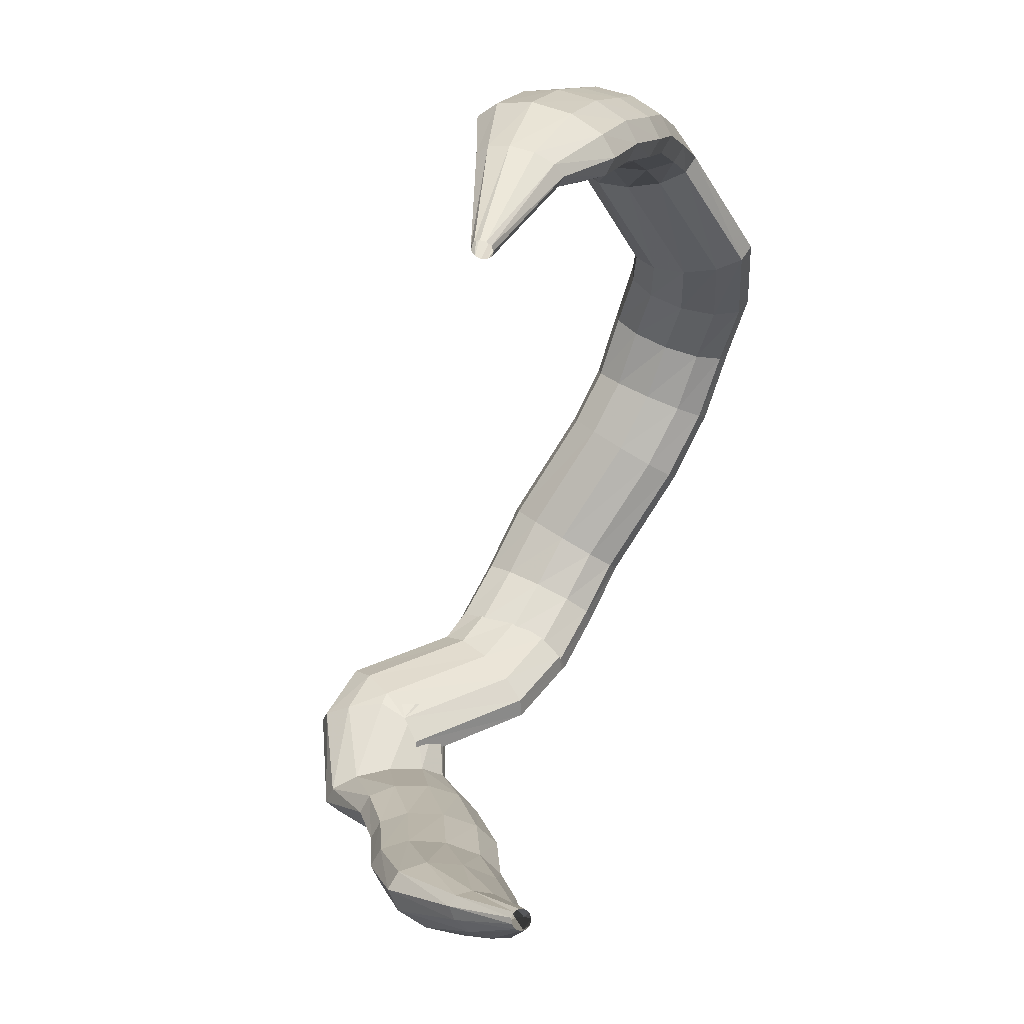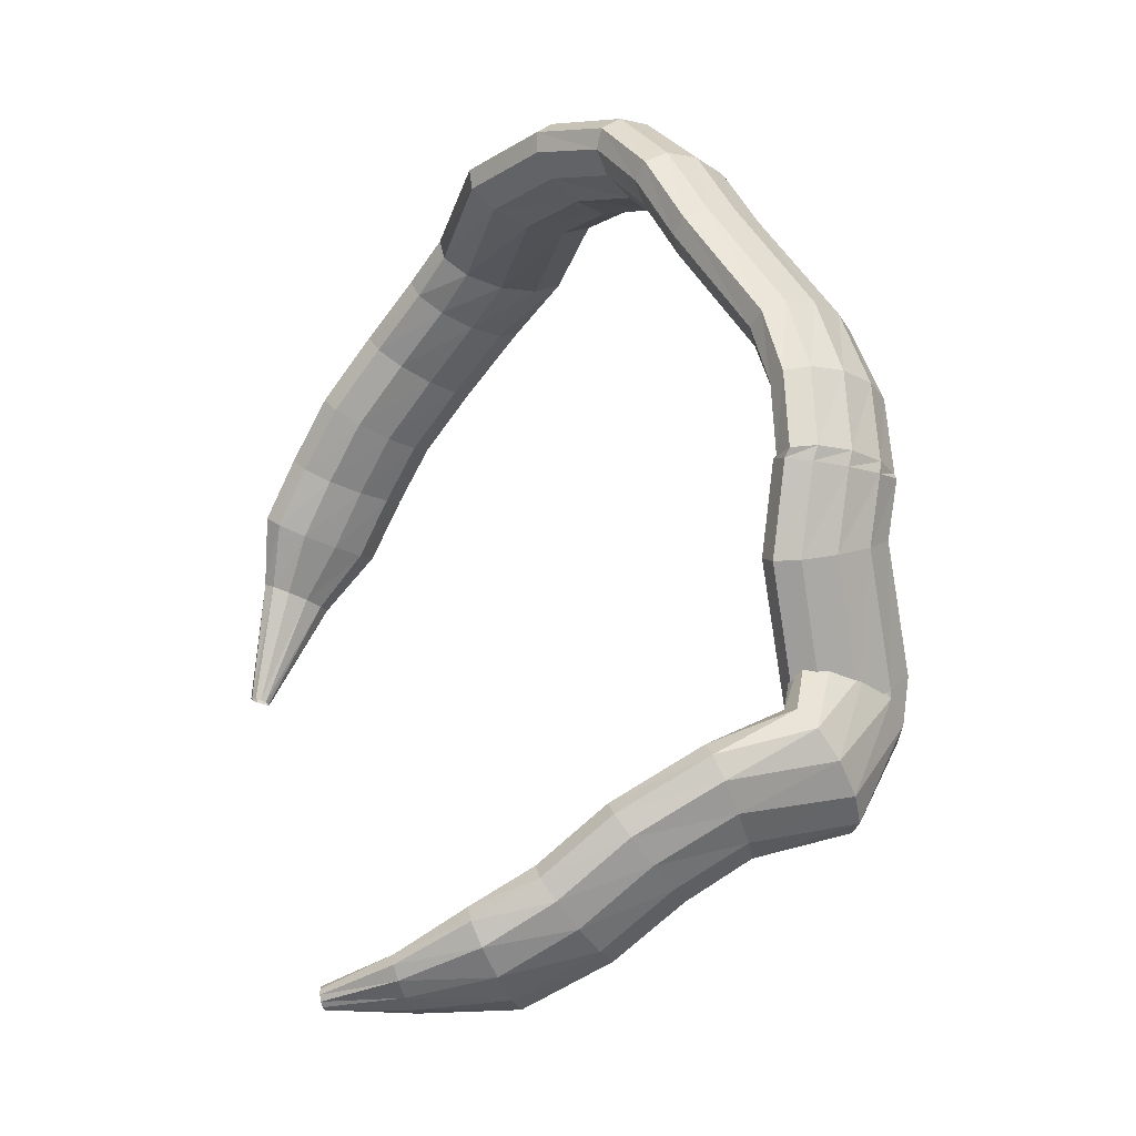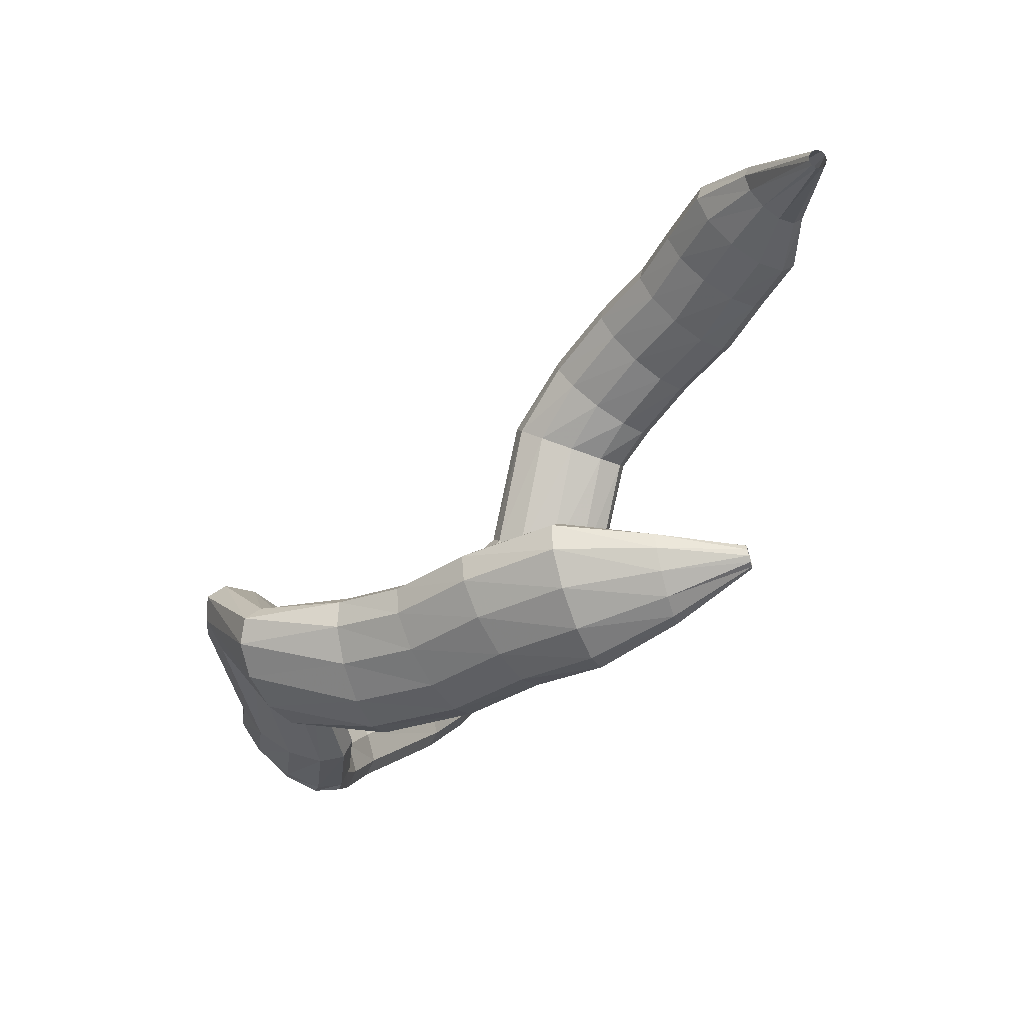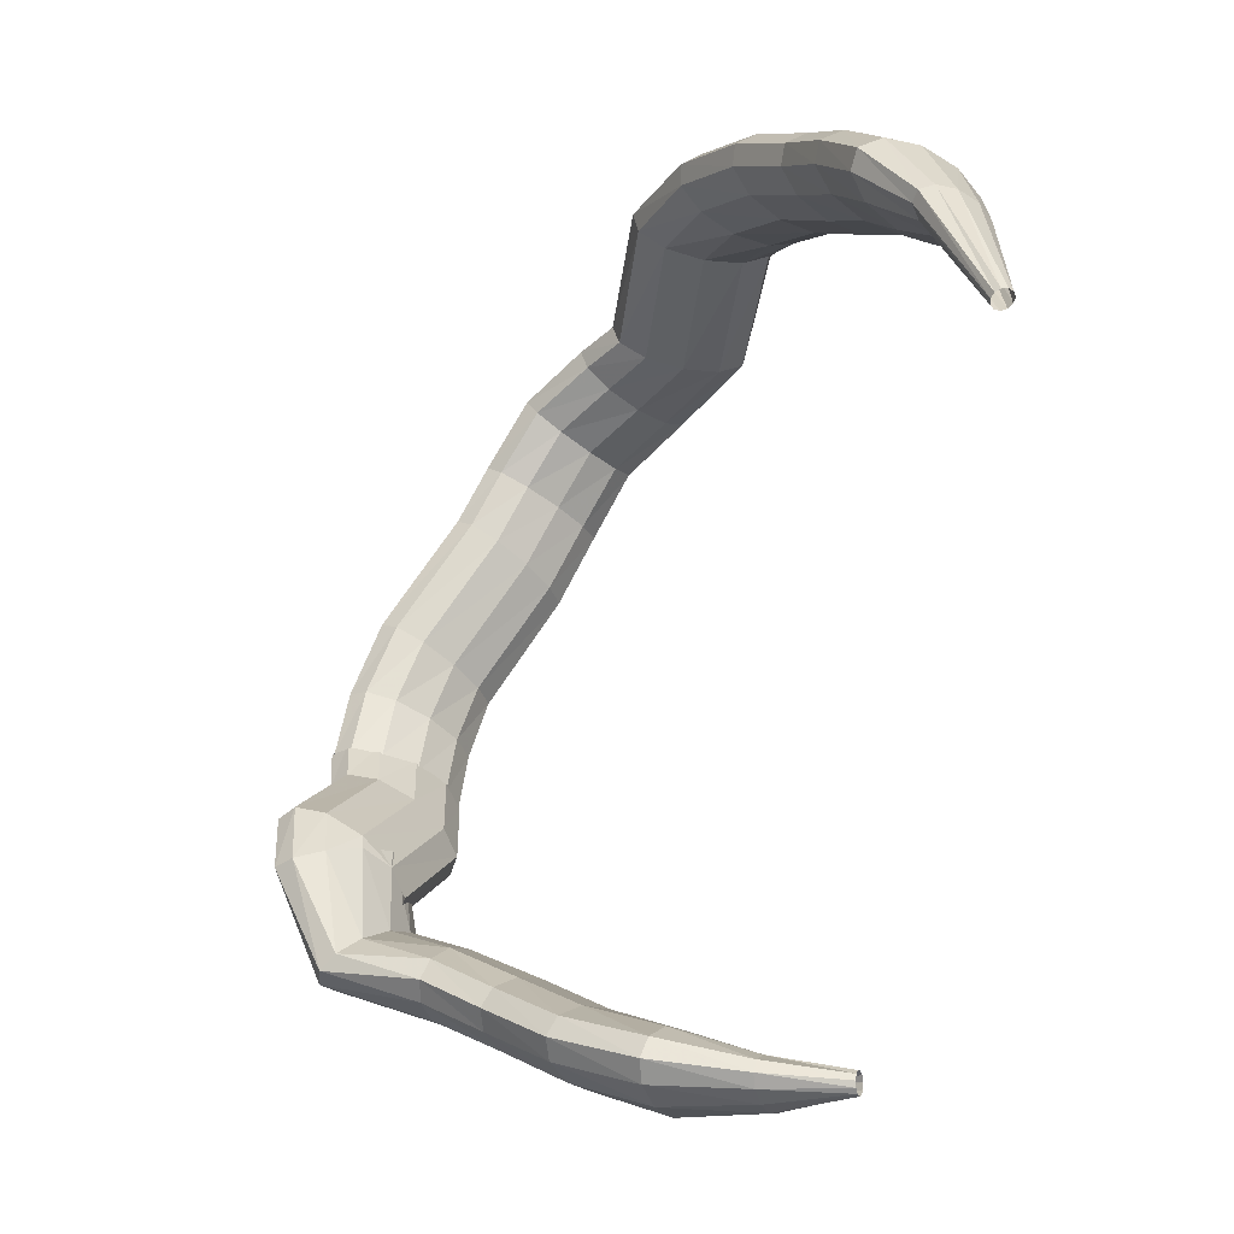
<metadata>
{"format":"obj","ext":"obj","renderer":"f3d","projection":"perspective","resolution":1024,"background":"white","views":[{"elev":-5.0,"azim":-49.2,"up":"+Z"},{"elev":-54.1,"azim":81.0,"up":"+Z"},{"elev":-61.7,"azim":-97.5,"up":"+Z"},{"elev":-9.3,"azim":-92.5,"up":"+Z"}]}
</metadata>
<code>
g tube1
v 117.3 136.6 113.9
v 117.6 136.5 113.6
v 117.7 136.4 113.2
v 117.6 136.4 112.8
v 117.4 136.6 112.5
v 117 136.7 112.4
v 116.6 136.9 112.5
v 116.4 137 112.9
v 116.4 137 113.3
v 116.5 136.9 113.7
v 116.9 136.8 113.9
v 117.3 136.6 113.9
v 119.6 141.4 114.5
v 120.9 140.8 113.8
v 121.7 140.5 112.8
v 121.7 140.6 112
v 120.9 141 111.4
v 119.6 141.6 111.4
v 118.1 142.2 111.9
v 116.9 142.6 112.8
v 116.5 142.8 113.8
v 116.9 142.5 114.5
v 118.1 142 114.8
v 119.6 141.4 114.5
v 121.8 146.2 116.2
v 124.1 145.1 115.2
v 125.6 144.6 113.7
v 125.7 144.8 112.3
v 124.6 145.6 111.3
v 122.4 146.9 111.2
v 120 148.1 111.8
v 118 149 113.1
v 117.2 149.1 114.5
v 117.7 148.6 115.8
v 119.4 147.5 116.4
v 121.8 146.2 116.2
v 124.6 150.5 117.5
v 126.7 149 116.5
v 128.2 148.3 115.2
v 128.5 148.5 113.8
v 127.6 149.7 112.8
v 125.8 151.3 112.6
v 123.6 153 113.2
v 121.8 154.1 114.4
v 120.8 154.4 115.8
v 121.1 153.7 117
v 122.5 152.2 117.6
v 124.6 150.5 117.5
v 128.5 154.2 119.3
v 130.6 152.8 118.4
v 132.2 152.1 117.1
v 132.6 152.4 115.7
v 131.7 153.6 114.7
v 129.9 155.2 114.5
v 127.7 156.9 115
v 125.8 158 116.1
v 124.8 158.2 117.5
v 125 157.4 118.8
v 126.4 156 119.4
v 128.5 154.2 119.3
v 131.7 158.8 121.3
v 134.2 157.9 120.5
v 135.9 157.5 119.3
v 136.2 157.8 117.9
v 135.2 158.7 116.9
v 133.1 160 116.5
v 130.5 161.1 116.9
v 128.4 161.8 117.9
v 127.3 161.8 119.3
v 127.7 161.2 120.5
v 129.3 160.1 121.3
v 131.7 158.8 121.3
v 132.7 163.8 122.5
v 135.1 162.6 122.5
v 137.1 162.3 121.9
v 138.1 162.8 121
v 137.7 164.1 119.9
v 136 165.8 119.1
v 133.6 167.3 118.8
v 131.3 168.1 119.1
v 129.7 168 119.9
v 129.5 167 120.9
v 130.6 165.5 121.9
v 132.7 163.8 122.5
v 133.6 165.6 127.7
v 135.7 163.8 127.7
v 137.6 163.1 127.4
v 138.9 163.7 126.8
v 139 165.3 126.3
v 138 167.5 125.9
v 136.1 169.6 125.8
v 134 170.9 125.9
v 132.3 171 126.4
v 131.6 169.9 126.9
v 132.1 167.9 127.4
v 133.6 165.6 127.7
v 134.3 165.7 128.5
v 134.3 163.8 126.5
v 134.8 163 124.6
v 135.4 163.5 123.4
v 136 165.1 123.2
v 136.4 167.3 124.2
v 136.5 169.5 126
v 136.3 170.9 128
v 135.7 171.1 129.7
v 135.1 170 130.4
v 134.5 168 130
v 134.3 165.7 128.5
v 142.8 162.7 131.6
v 143.3 160.8 129.8
v 144 159.9 128
v 144.7 160.3 126.8
v 145.1 162 126.6
v 145.3 164.3 127.5
v 145 166.6 129.1
v 144.4 168 131.1
v 143.6 168.3 132.6
v 143 167.2 133.3
v 142.7 165.1 133
v 142.8 162.7 131.6
v 146.6 162.7 134.6
v 147.7 160.7 133.2
v 148.9 159.8 131.6
v 149.8 160.3 130.6
v 150 162 130.3
v 149.6 164.3 130.8
v 148.6 166.6 132.1
v 147.3 168.2 133.6
v 146.3 168.4 135
v 145.7 167.3 135.7
v 145.8 165.1 135.6
v 146.6 162.7 134.6
v 146.1 162.6 133.9
v 147.6 160.7 132.6
v 149.2 159.9 131.5
v 150.4 160.4 130.8
v 150.8 162.1 130.9
v 150.3 164.5 131.6
v 149 166.7 132.8
v 147.4 168 134.1
v 145.9 168.2 135
v 145.1 167 135.3
v 145.2 164.9 134.9
v 146.1 162.6 133.9
v 148.6 161.9 137.8
v 150.2 160 136.5
v 151.9 159.2 135.5
v 153.2 159.8 135.1
v 153.6 161.4 135.3
v 153.1 163.7 136.2
v 151.8 165.8 137.4
v 150 167.2 138.6
v 148.5 167.3 139.4
v 147.6 166.2 139.5
v 147.6 164.2 138.9
v 148.6 161.9 137.8
v 149.9 160.3 141.7
v 151.6 158.6 140.3
v 153.4 157.9 139.5
v 154.8 158.3 139.4
v 155.3 159.9 140.1
v 154.7 161.9 141.4
v 153.3 163.9 142.8
v 151.5 165.1 144
v 149.9 165.3 144.5
v 148.9 164.2 144.2
v 148.9 162.4 143.1
v 149.9 160.3 141.7
v 151.6 155.3 149.1
v 153.3 153.6 147.8
v 155.1 152.9 147
v 156.5 153.3 146.9
v 157 154.8 147.7
v 156.4 156.8 149.1
v 155 158.8 150.6
v 153.2 160 151.7
v 151.5 160.1 152.1
v 150.5 159.1 151.7
v 150.6 157.3 150.6
v 151.6 155.3 149.1
v 152.4 153 153.4
v 154.2 151.2 152.4
v 156.1 150.4 151.9
v 157.5 150.7 152.1
v 157.9 152.2 152.9
v 157.3 154.3 154
v 155.8 156.4 155.2
v 153.9 157.8 156
v 152.2 158.1 156.1
v 151.2 157.1 155.6
v 151.3 155.2 154.6
v 152.4 153 153.4
v 152 150.8 157.3
v 153.8 148.9 156.5
v 155.7 147.9 156.5
v 156.9 148 157.1
v 157.3 149.3 158.3
v 156.5 151.3 159.6
v 154.9 153.3 160.6
v 153 154.8 161
v 151.3 155.3 160.7
v 150.5 154.6 159.8
v 150.7 152.9 158.5
v 152 150.8 157.3
v 149.8 147.5 159.9
v 151.5 145.5 159.4
v 153.2 144.2 159.7
v 154.2 144 160.7
v 154.3 145 162.1
v 153.4 146.9 163.4
v 151.8 149.1 164.3
v 150 150.8 164.4
v 148.6 151.6 163.7
v 148.1 151.1 162.5
v 148.5 149.6 161.1
v 149.8 147.5 159.9
v 146.2 144.6 162
v 147.1 142 162
v 148.1 140.3 162.7
v 148.9 139.9 163.9
v 149.3 141.1 165.1
v 149.1 143.4 166
v 148.4 146.1 166.3
v 147.4 148.4 165.9
v 146.4 149.4 165
v 145.8 149 163.7
v 145.7 147.2 162.6
v 146.2 144.6 162
v 137.9 143.7 167.3
v 138.5 141.1 167.4
v 139.3 139.2 168.1
v 140 138.8 169.3
v 140.3 139.9 170.6
v 140.2 142.1 171.6
v 139.7 144.9 171.9
v 139 147.2 171.6
v 138.2 148.4 170.5
v 137.7 148.1 169.2
v 137.6 146.3 168
v 137.9 143.7 167.3
v 133.8 142.1 167.9
v 135 139.6 167.5
v 135.9 137.8 168
v 136.2 137.1 169.2
v 135.9 137.8 170.8
v 135 139.6 172.2
v 133.8 142 173
v 132.8 144.3 173
v 132.1 145.6 172.1
v 132.1 145.6 170.6
v 132.7 144.3 169.1
v 133.8 142.1 167.9
v 128.8 139.5 167.4
v 130.1 137.2 167
v 131 135.3 167.4
v 131.2 134.5 168.6
v 130.6 135 170.2
v 129.4 136.7 171.6
v 128 139 172.4
v 126.9 141.2 172.4
v 126.3 142.6 171.5
v 126.5 142.7 170.1
v 127.5 141.6 168.5
v 128.8 139.5 167.4
v 124.2 137 165.9
v 125.4 134.6 165.4
v 126.2 132.7 165.8
v 126.2 131.8 167
v 125.6 132.2 168.5
v 124.3 133.9 169.9
v 123 136.2 170.8
v 122 138.5 170.8
v 121.5 139.9 170
v 121.9 140.2 168.6
v 122.9 139.1 167.1
v 124.2 137 165.9
v 119.7 135.4 164.6
v 120.8 132.9 164
v 121.4 130.9 164.3
v 121.3 130 165.4
v 120.6 130.4 167
v 119.5 132.1 168.4
v 118.3 134.4 169.3
v 117.4 136.8 169.5
v 117.1 138.3 168.7
v 117.5 138.6 167.3
v 118.5 137.5 165.8
v 119.7 135.4 164.6
v 115.6 134 162.7
v 116.7 131.6 162.2
v 117.2 129.5 162.4
v 117 128.5 163.4
v 116.1 128.8 164.9
v 114.8 130.4 166.3
v 113.5 132.8 167.2
v 112.7 135.1 167.4
v 112.5 136.7 166.7
v 113.1 137 165.4
v 114.2 136 163.9
v 115.6 134 162.7
v 111.4 132.3 161.1
v 112.2 130.9 160.8
v 112.5 129.6 160.9
v 112.2 129 161.4
v 111.5 129.1 162.1
v 110.5 130 162.8
v 109.6 131.3 163.3
v 109.1 132.7 163.4
v 109.1 133.7 163.1
v 109.6 134 162.5
v 110.5 133.5 161.7
v 111.4 132.3 161.1
v 105.6 130.2 155.2
v 105.7 129.8 155.1
v 105.7 129.4 155.2
v 105.5 129.1 155.5
v 105.2 129 155.8
v 104.9 129.2 156
v 104.7 129.5 156.1
v 104.6 129.9 156.1
v 104.7 130.3 155.9
v 105 130.5 155.6
v 105.3 130.4 155.3
v 105.6 130.2 155.2
f 1 2 14
f 14 13 1
f 2 3 15
f 15 14 2
f 3 4 16
f 16 15 3
f 4 5 17
f 17 16 4
f 5 6 18
f 18 17 5
f 6 7 19
f 19 18 6
f 7 8 20
f 20 19 7
f 8 9 21
f 21 20 8
f 9 10 22
f 22 21 9
f 10 11 23
f 23 22 10
f 11 12 24
f 24 23 11
f 13 14 26
f 26 25 13
f 14 15 27
f 27 26 14
f 15 16 28
f 28 27 15
f 16 17 29
f 29 28 16
f 17 18 30
f 30 29 17
f 18 19 31
f 31 30 18
f 19 20 32
f 32 31 19
f 20 21 33
f 33 32 20
f 21 22 34
f 34 33 21
f 22 23 35
f 35 34 22
f 23 24 36
f 36 35 23
f 25 26 38
f 38 37 25
f 26 27 39
f 39 38 26
f 27 28 40
f 40 39 27
f 28 29 41
f 41 40 28
f 29 30 42
f 42 41 29
f 30 31 43
f 43 42 30
f 31 32 44
f 44 43 31
f 32 33 45
f 45 44 32
f 33 34 46
f 46 45 33
f 34 35 47
f 47 46 34
f 35 36 48
f 48 47 35
f 37 38 50
f 50 49 37
f 38 39 51
f 51 50 38
f 39 40 52
f 52 51 39
f 40 41 53
f 53 52 40
f 41 42 54
f 54 53 41
f 42 43 55
f 55 54 42
f 43 44 56
f 56 55 43
f 44 45 57
f 57 56 44
f 45 46 58
f 58 57 45
f 46 47 59
f 59 58 46
f 47 48 60
f 60 59 47
f 49 50 62
f 62 61 49
f 50 51 63
f 63 62 50
f 51 52 64
f 64 63 51
f 52 53 65
f 65 64 52
f 53 54 66
f 66 65 53
f 54 55 67
f 67 66 54
f 55 56 68
f 68 67 55
f 56 57 69
f 69 68 56
f 57 58 70
f 70 69 57
f 58 59 71
f 71 70 58
f 59 60 72
f 72 71 59
f 61 62 74
f 74 73 61
f 62 63 75
f 75 74 62
f 63 64 76
f 76 75 63
f 64 65 77
f 77 76 64
f 65 66 78
f 78 77 65
f 66 67 79
f 79 78 66
f 67 68 80
f 80 79 67
f 68 69 81
f 81 80 68
f 69 70 82
f 82 81 69
f 70 71 83
f 83 82 70
f 71 72 84
f 84 83 71
f 73 74 86
f 86 85 73
f 74 75 87
f 87 86 74
f 75 76 88
f 88 87 75
f 76 77 89
f 89 88 76
f 77 78 90
f 90 89 77
f 78 79 91
f 91 90 78
f 79 80 92
f 92 91 79
f 80 81 93
f 93 92 80
f 81 82 94
f 94 93 81
f 82 83 95
f 95 94 82
f 83 84 96
f 96 95 83
f 85 86 98
f 98 97 85
f 86 87 99
f 99 98 86
f 87 88 100
f 100 99 87
f 88 89 101
f 101 100 88
f 89 90 102
f 102 101 89
f 90 91 103
f 103 102 90
f 91 92 104
f 104 103 91
f 92 93 105
f 105 104 92
f 93 94 106
f 106 105 93
f 94 95 107
f 107 106 94
f 95 96 108
f 108 107 95
f 97 98 110
f 110 109 97
f 98 99 111
f 111 110 98
f 99 100 112
f 112 111 99
f 100 101 113
f 113 112 100
f 101 102 114
f 114 113 101
f 102 103 115
f 115 114 102
f 103 104 116
f 116 115 103
f 104 105 117
f 117 116 104
f 105 106 118
f 118 117 105
f 106 107 119
f 119 118 106
f 107 108 120
f 120 119 107
f 109 110 122
f 122 121 109
f 110 111 123
f 123 122 110
f 111 112 124
f 124 123 111
f 112 113 125
f 125 124 112
f 113 114 126
f 126 125 113
f 114 115 127
f 127 126 114
f 115 116 128
f 128 127 115
f 116 117 129
f 129 128 116
f 117 118 130
f 130 129 117
f 118 119 131
f 131 130 118
f 119 120 132
f 132 131 119
f 121 122 134
f 134 133 121
f 122 123 135
f 135 134 122
f 123 124 136
f 136 135 123
f 124 125 137
f 137 136 124
f 125 126 138
f 138 137 125
f 126 127 139
f 139 138 126
f 127 128 140
f 140 139 127
f 128 129 141
f 141 140 128
f 129 130 142
f 142 141 129
f 130 131 143
f 143 142 130
f 131 132 144
f 144 143 131
f 133 134 146
f 146 145 133
f 134 135 147
f 147 146 134
f 135 136 148
f 148 147 135
f 136 137 149
f 149 148 136
f 137 138 150
f 150 149 137
f 138 139 151
f 151 150 138
f 139 140 152
f 152 151 139
f 140 141 153
f 153 152 140
f 141 142 154
f 154 153 141
f 142 143 155
f 155 154 142
f 143 144 156
f 156 155 143
f 145 146 158
f 158 157 145
f 146 147 159
f 159 158 146
f 147 148 160
f 160 159 147
f 148 149 161
f 161 160 148
f 149 150 162
f 162 161 149
f 150 151 163
f 163 162 150
f 151 152 164
f 164 163 151
f 152 153 165
f 165 164 152
f 153 154 166
f 166 165 153
f 154 155 167
f 167 166 154
f 155 156 168
f 168 167 155
f 157 158 170
f 170 169 157
f 158 159 171
f 171 170 158
f 159 160 172
f 172 171 159
f 160 161 173
f 173 172 160
f 161 162 174
f 174 173 161
f 162 163 175
f 175 174 162
f 163 164 176
f 176 175 163
f 164 165 177
f 177 176 164
f 165 166 178
f 178 177 165
f 166 167 179
f 179 178 166
f 167 168 180
f 180 179 167
f 169 170 182
f 182 181 169
f 170 171 183
f 183 182 170
f 171 172 184
f 184 183 171
f 172 173 185
f 185 184 172
f 173 174 186
f 186 185 173
f 174 175 187
f 187 186 174
f 175 176 188
f 188 187 175
f 176 177 189
f 189 188 176
f 177 178 190
f 190 189 177
f 178 179 191
f 191 190 178
f 179 180 192
f 192 191 179
f 181 182 194
f 194 193 181
f 182 183 195
f 195 194 182
f 183 184 196
f 196 195 183
f 184 185 197
f 197 196 184
f 185 186 198
f 198 197 185
f 186 187 199
f 199 198 186
f 187 188 200
f 200 199 187
f 188 189 201
f 201 200 188
f 189 190 202
f 202 201 189
f 190 191 203
f 203 202 190
f 191 192 204
f 204 203 191
f 193 194 206
f 206 205 193
f 194 195 207
f 207 206 194
f 195 196 208
f 208 207 195
f 196 197 209
f 209 208 196
f 197 198 210
f 210 209 197
f 198 199 211
f 211 210 198
f 199 200 212
f 212 211 199
f 200 201 213
f 213 212 200
f 201 202 214
f 214 213 201
f 202 203 215
f 215 214 202
f 203 204 216
f 216 215 203
f 205 206 218
f 218 217 205
f 206 207 219
f 219 218 206
f 207 208 220
f 220 219 207
f 208 209 221
f 221 220 208
f 209 210 222
f 222 221 209
f 210 211 223
f 223 222 210
f 211 212 224
f 224 223 211
f 212 213 225
f 225 224 212
f 213 214 226
f 226 225 213
f 214 215 227
f 227 226 214
f 215 216 228
f 228 227 215
f 217 218 230
f 230 229 217
f 218 219 231
f 231 230 218
f 219 220 232
f 232 231 219
f 220 221 233
f 233 232 220
f 221 222 234
f 234 233 221
f 222 223 235
f 235 234 222
f 223 224 236
f 236 235 223
f 224 225 237
f 237 236 224
f 225 226 238
f 238 237 225
f 226 227 239
f 239 238 226
f 227 228 240
f 240 239 227
f 229 230 242
f 242 241 229
f 230 231 243
f 243 242 230
f 231 232 244
f 244 243 231
f 232 233 245
f 245 244 232
f 233 234 246
f 246 245 233
f 234 235 247
f 247 246 234
f 235 236 248
f 248 247 235
f 236 237 249
f 249 248 236
f 237 238 250
f 250 249 237
f 238 239 251
f 251 250 238
f 239 240 252
f 252 251 239
f 241 242 254
f 254 253 241
f 242 243 255
f 255 254 242
f 243 244 256
f 256 255 243
f 244 245 257
f 257 256 244
f 245 246 258
f 258 257 245
f 246 247 259
f 259 258 246
f 247 248 260
f 260 259 247
f 248 249 261
f 261 260 248
f 249 250 262
f 262 261 249
f 250 251 263
f 263 262 250
f 251 252 264
f 264 263 251
f 253 254 266
f 266 265 253
f 254 255 267
f 267 266 254
f 255 256 268
f 268 267 255
f 256 257 269
f 269 268 256
f 257 258 270
f 270 269 257
f 258 259 271
f 271 270 258
f 259 260 272
f 272 271 259
f 260 261 273
f 273 272 260
f 261 262 274
f 274 273 261
f 262 263 275
f 275 274 262
f 263 264 276
f 276 275 263
f 265 266 278
f 278 277 265
f 266 267 279
f 279 278 266
f 267 268 280
f 280 279 267
f 268 269 281
f 281 280 268
f 269 270 282
f 282 281 269
f 270 271 283
f 283 282 270
f 271 272 284
f 284 283 271
f 272 273 285
f 285 284 272
f 273 274 286
f 286 285 273
f 274 275 287
f 287 286 274
f 275 276 288
f 288 287 275
f 277 278 290
f 290 289 277
f 278 279 291
f 291 290 278
f 279 280 292
f 292 291 279
f 280 281 293
f 293 292 280
f 281 282 294
f 294 293 281
f 282 283 295
f 295 294 282
f 283 284 296
f 296 295 283
f 284 285 297
f 297 296 284
f 285 286 298
f 298 297 285
f 286 287 299
f 299 298 286
f 287 288 300
f 300 299 287
f 289 290 302
f 302 301 289
f 290 291 303
f 303 302 290
f 291 292 304
f 304 303 291
f 292 293 305
f 305 304 292
f 293 294 306
f 306 305 293
f 294 295 307
f 307 306 294
f 295 296 308
f 308 307 295
f 296 297 309
f 309 308 296
f 297 298 310
f 310 309 297
f 298 299 311
f 311 310 298
f 299 300 312
f 312 311 299
f 301 302 314
f 314 313 301
f 302 303 315
f 315 314 302
f 303 304 316
f 316 315 303
f 304 305 317
f 317 316 304
f 305 306 318
f 318 317 305
f 306 307 319
f 319 318 306
f 307 308 320
f 320 319 307
f 308 309 321
f 321 320 308
f 309 310 322
f 322 321 309
f 310 311 323
f 323 322 310
f 311 312 324
f 324 323 311
g

</code>
